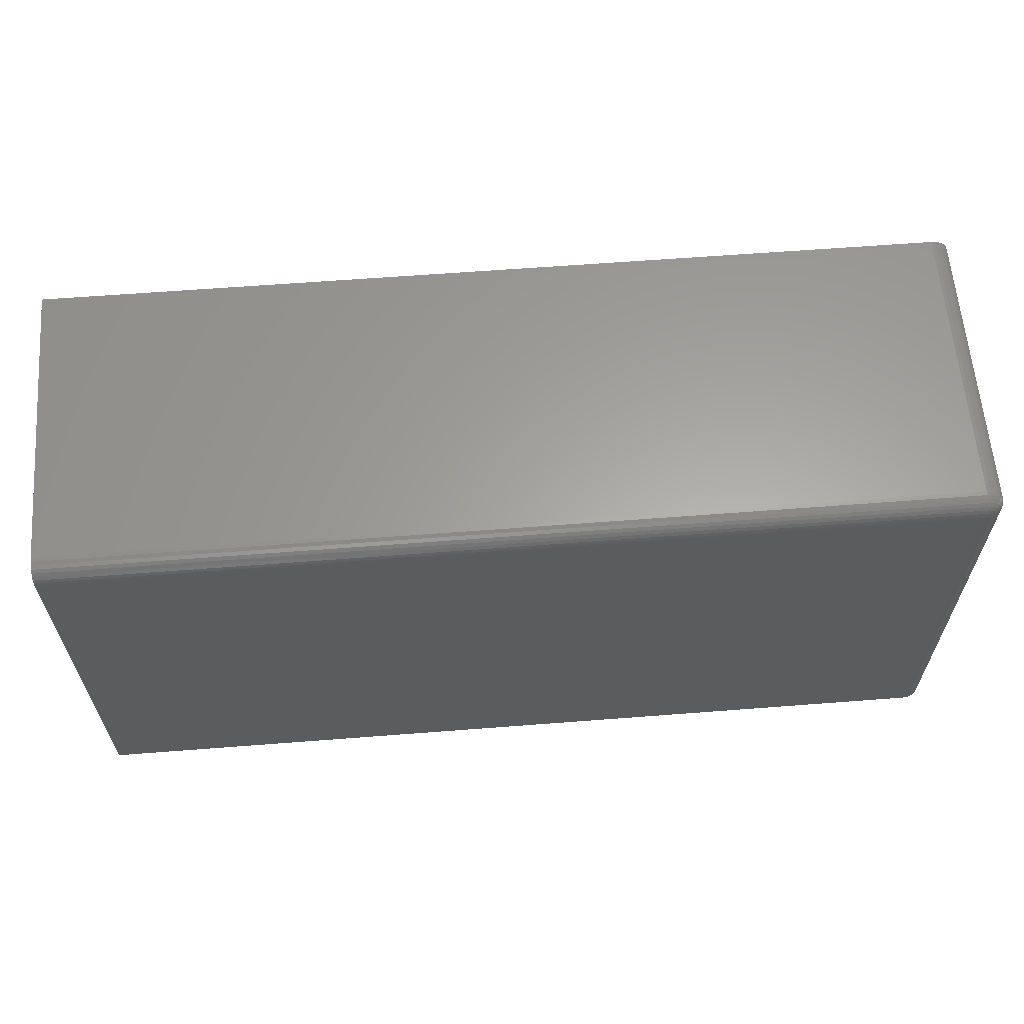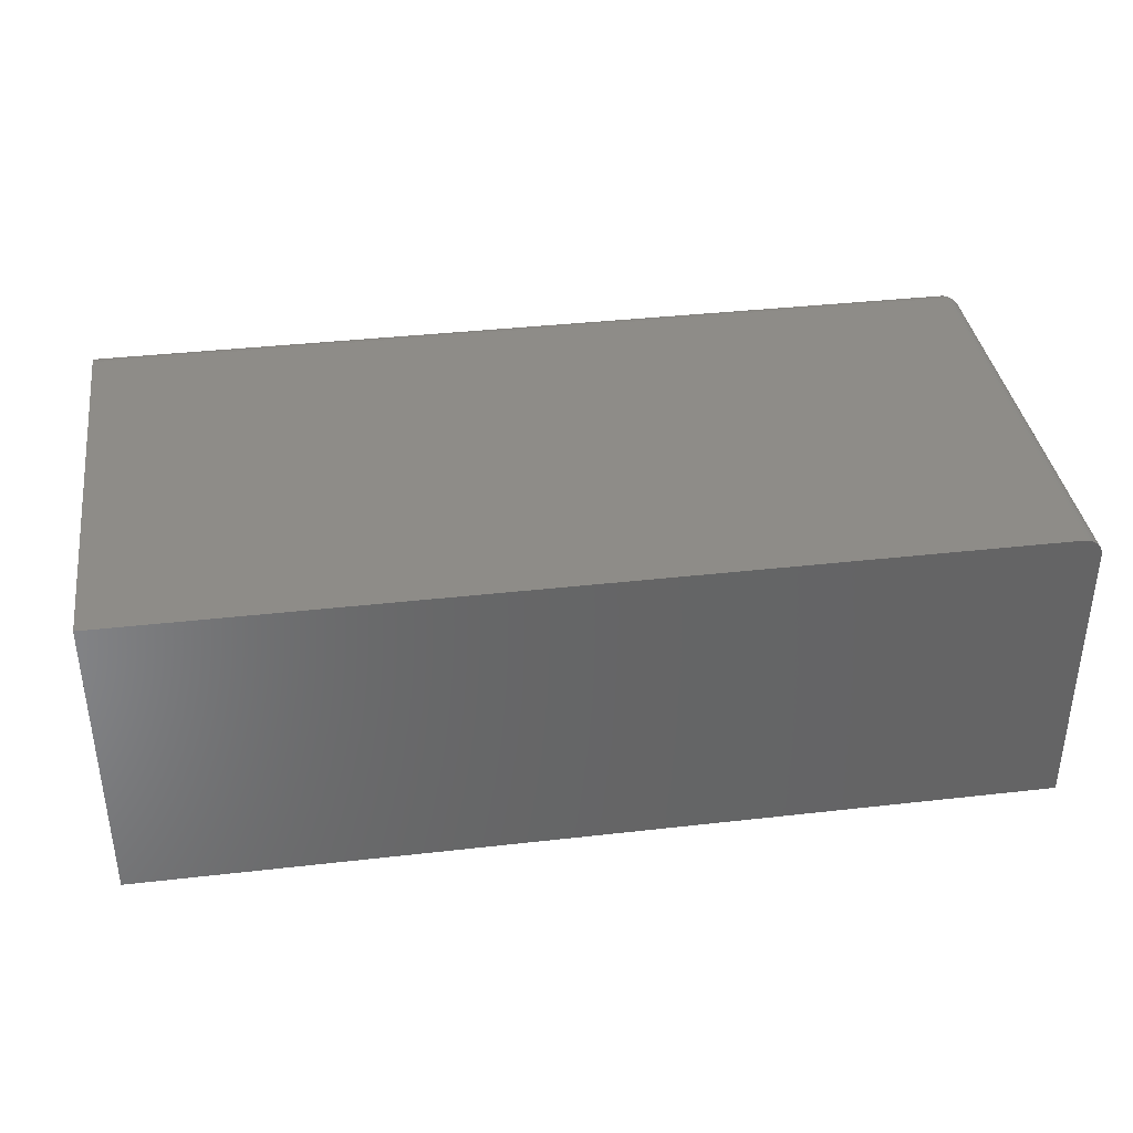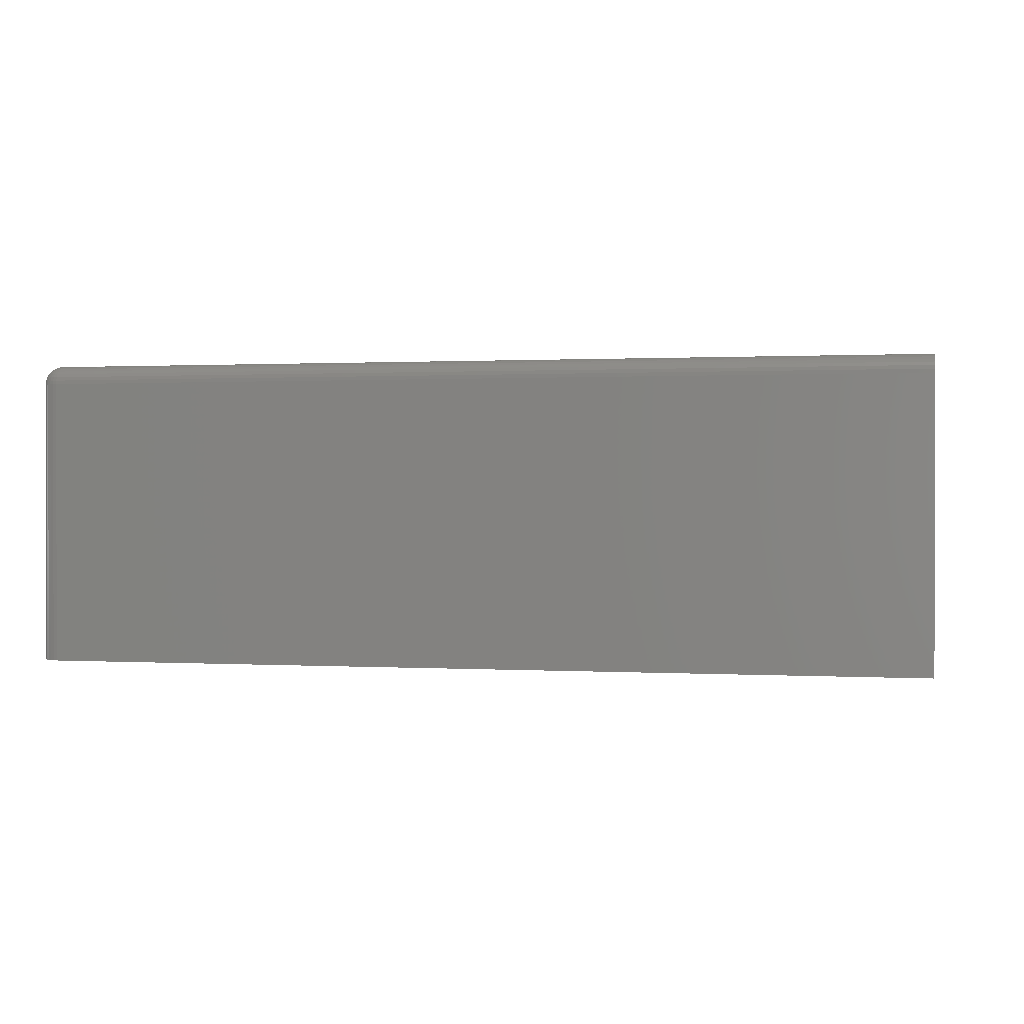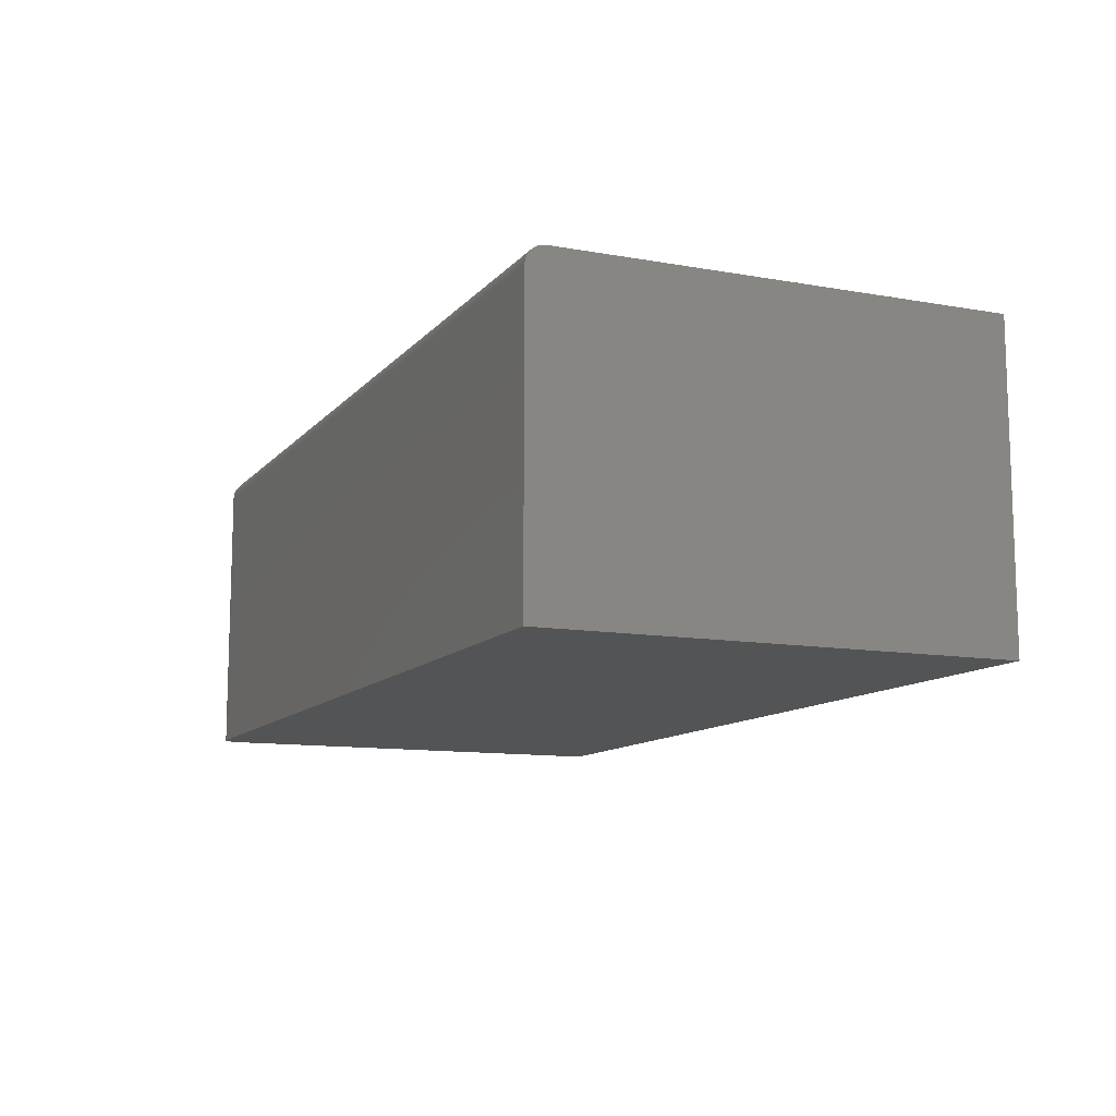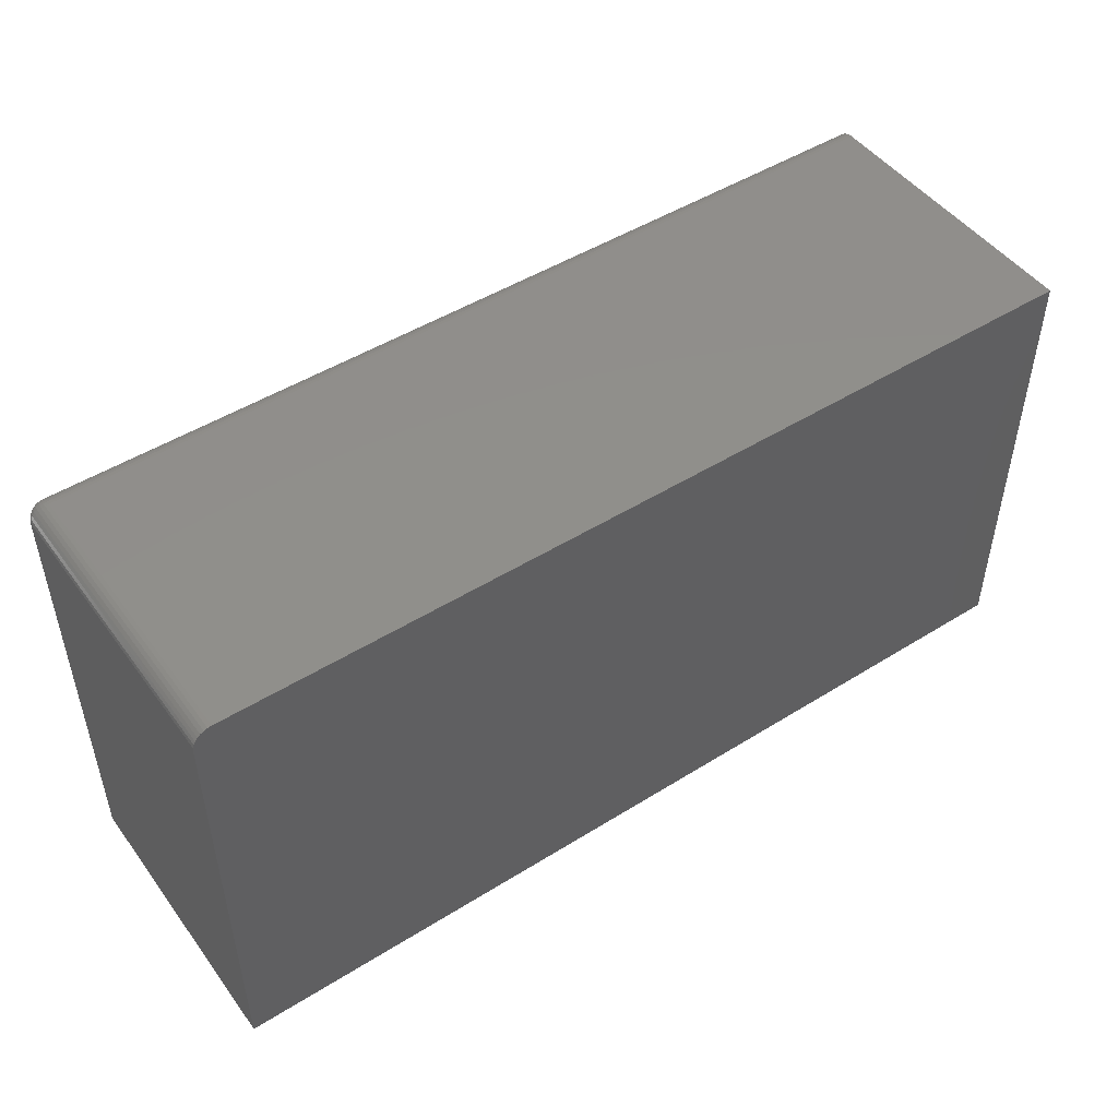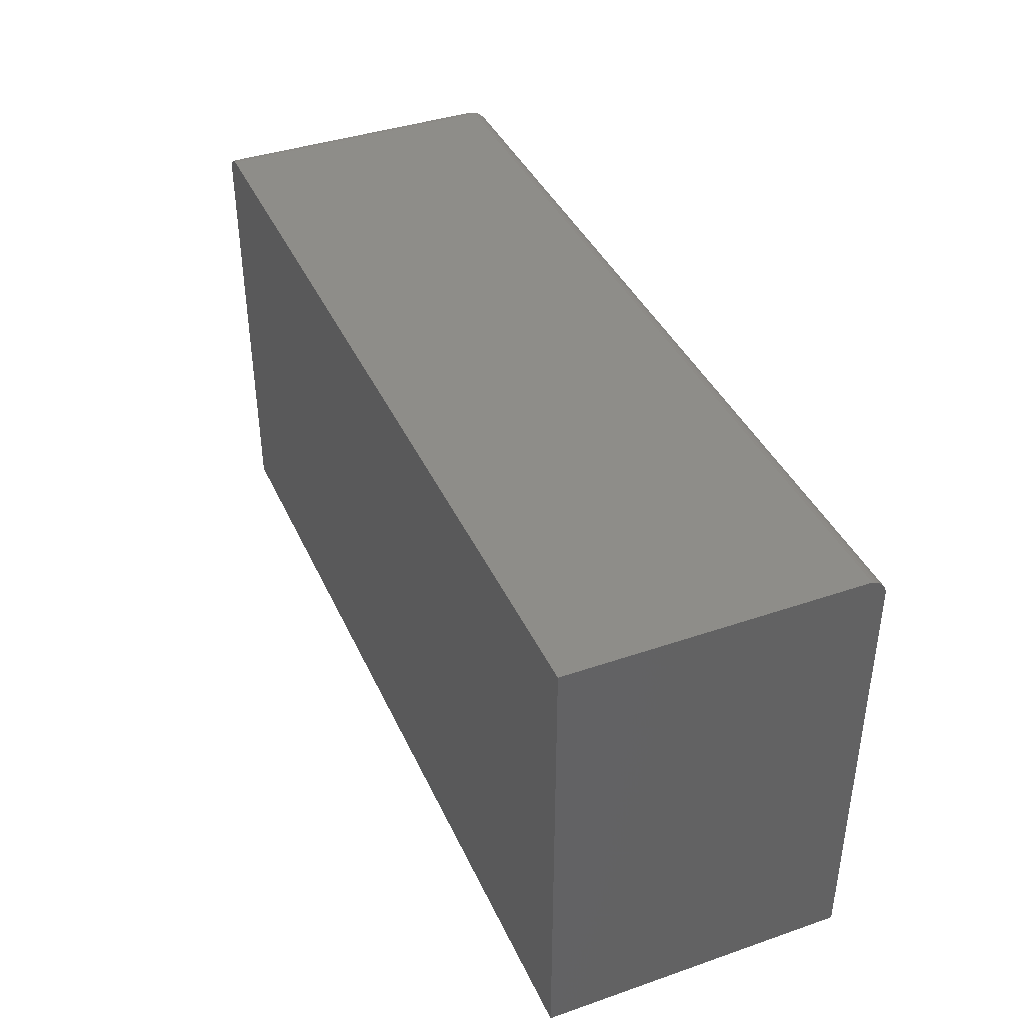
<metadata>
{"format":"stl","ext":"stl","renderer":"f3d","projection":"perspective","resolution":1024,"background":"white","views":[{"elev":61.9,"azim":-4.5,"up":"+Y"},{"elev":37.4,"azim":-8.3,"up":"+Z"},{"elev":0.6,"azim":-167.9,"up":"+Z"},{"elev":-11.2,"azim":-113.6,"up":"+Z"},{"elev":48.4,"azim":145.1,"up":"+Y"},{"elev":39.9,"azim":-113.0,"up":"+Y"}]}
</metadata>
<code>
# stl→obj: 99 verts, 194 faces
v 0.7344 0 -4.497e-17
v 0.7344 0 0.237
v 0.7374 -0.0003002 -4.515e-17
v 0.7374 -0.0003002 0.237
v 0.7404 -0.001189 -4.533e-17
v 0.7404 -0.001189 0.237
v 0.7431 -0.002633 -4.55e-17
v 0.7431 -0.002633 0.237
v 0.7454 -0.004576 -4.564e-17
v 0.7454 -0.004576 0.237
v 0.7474 -0.006944 -4.576e-17
v 0.7474 -0.006944 0.237
v 0.7488 -0.009646 -4.585e-17
v 0.7488 -0.009646 0.237
v 0.7497 -0.01258 -4.591e-17
v 0.7497 -0.01258 0.237
v 0.75 -0.01562 -4.592e-17
v 0.75 -0.01562 0.237
v 0 0 0
v 1.451e-17 0 0.237
v 0.7344 -0.375 0.2526
v 0.7344 -0.01562 0.2526
v 1.547e-17 -0.375 0.2526
v 0 -0.01562 0.2526
v 0.75 -0.375 -4.592e-17
v 0.75 -0.375 0.237
v 0 -0.375 0
v 0.7454 -0.375 0.2481
v 0.7431 -0.375 0.25
v 0.7404 -0.375 0.2514
v 0.7374 -0.375 0.2523
v 0.7497 -0.375 0.2401
v 0.7488 -0.375 0.243
v 0.7474 -0.375 0.2457
v 1.54e-17 -0.009646 0.2514
v 1.545e-17 -0.01258 0.2523
v 1.47e-17 -0.0003002 0.2401
v 1.531e-17 -0.006944 0.25
v 1.519e-17 -0.004576 0.2481
v 1.504e-17 -0.002633 0.2457
v 1.488e-17 -0.001189 0.243
v 0.7374 -0.01562 0.2523
v 0.7404 -0.01562 0.2514
v 0.7431 -0.01562 0.25
v 0.7454 -0.01562 0.2481
v 0.7474 -0.01562 0.2457
v 0.7488 -0.01562 0.243
v 0.7497 -0.01562 0.2401
v 0.7344 -0.0003002 0.2401
v 0.7344 -0.001189 0.243
v 0.7344 -0.002633 0.2457
v 0.7344 -0.004576 0.2481
v 0.7344 -0.006944 0.25
v 0.7344 -0.009646 0.2514
v 0.7344 -0.01258 0.2523
v 0.7369 -0.01393 0.2523
v 0.7402 -0.01446 0.2514
v 0.7361 -0.01309 0.2523
v 0.7393 -0.0123 0.2514
v 0.7377 -0.01065 0.2514
v 0.7374 -0.0005947 0.2401
v 0.7372 -0.001467 0.243
v 0.7369 -0.002883 0.2457
v 0.7365 -0.004789 0.2481
v 0.7361 -0.007111 0.25
v 0.7355 -0.00976 0.2514
v 0.7494 -0.01264 0.2401
v 0.7485 -0.01281 0.243
v 0.7471 -0.01309 0.2457
v 0.7452 -0.01347 0.2481
v 0.7429 -0.01393 0.25
v 0.7485 -0.00976 0.2401
v 0.7477 -0.0101 0.243
v 0.7464 -0.01065 0.2457
v 0.7446 -0.0114 0.2481
v 0.7424 -0.0123 0.25
v 0.7399 -0.01334 0.2514
v 0.7471 -0.007111 0.2401
v 0.7464 -0.007605 0.243
v 0.7452 -0.008407 0.2457
v 0.7436 -0.009487 0.2481
v 0.7416 -0.0108 0.25
v 0.7452 -0.004789 0.2401
v 0.7446 -0.005417 0.243
v 0.7436 -0.006438 0.2457
v 0.7422 -0.007812 0.2481
v 0.7405 -0.009487 0.25
v 0.7386 -0.0114 0.2514
v 0.7429 -0.002883 0.2401
v 0.7424 -0.003622 0.243
v 0.7416 -0.004823 0.2457
v 0.7405 -0.006438 0.2481
v 0.7392 -0.008407 0.25
v 0.7402 -0.001467 0.2401
v 0.7399 -0.002288 0.243
v 0.7393 -0.003622 0.2457
v 0.7386 -0.005417 0.2481
v 0.7377 -0.007605 0.25
v 0.7367 -0.0101 0.2514
f 1 2 3
f 3 2 4
f 3 4 5
f 5 4 6
f 5 6 7
f 7 6 8
f 7 8 9
f 9 8 10
f 9 10 11
f 11 10 12
f 11 12 13
f 13 12 14
f 13 14 15
f 15 14 16
f 15 16 17
f 17 16 18
f 19 20 1
f 1 20 2
f 21 22 23
f 23 22 24
f 17 18 25
f 25 18 26
f 26 27 25
f 28 29 30
f 28 30 31
f 28 31 21
f 23 27 26
f 23 26 32
f 23 32 33
f 23 33 34
f 23 34 28
f 23 28 21
f 20 19 35
f 27 23 24
f 27 24 36
f 27 36 35
f 27 35 19
f 37 20 35
f 37 35 38
f 37 38 39
f 37 39 40
f 37 40 41
f 22 21 42
f 42 21 31
f 42 31 43
f 43 31 30
f 43 30 44
f 44 30 29
f 44 29 45
f 45 29 28
f 45 28 46
f 46 28 34
f 46 34 47
f 47 34 33
f 47 33 48
f 48 33 32
f 48 32 18
f 18 32 26
f 2 20 49
f 49 20 37
f 49 37 50
f 50 37 41
f 50 41 51
f 51 41 40
f 51 40 52
f 52 40 39
f 52 39 53
f 53 39 38
f 53 38 54
f 54 38 35
f 54 35 55
f 55 35 36
f 55 36 22
f 22 36 24
f 56 42 57
f 58 56 59
f 55 58 60
f 22 42 56
f 22 56 58
f 22 58 55
f 4 2 61
f 61 2 49
f 61 49 62
f 62 49 50
f 62 50 63
f 63 50 51
f 63 51 64
f 64 51 52
f 64 52 65
f 65 52 53
f 65 53 66
f 66 53 54
f 66 54 55
f 18 16 48
f 48 16 67
f 48 67 47
f 47 67 68
f 47 68 46
f 46 68 69
f 46 69 45
f 45 69 70
f 45 70 44
f 44 70 71
f 44 71 43
f 43 71 57
f 43 57 42
f 16 14 67
f 67 14 72
f 67 72 68
f 68 72 73
f 68 73 69
f 69 73 74
f 69 74 70
f 70 74 75
f 70 75 71
f 71 75 76
f 71 76 57
f 57 76 77
f 57 77 56
f 14 12 72
f 72 12 78
f 72 78 73
f 73 78 79
f 73 79 74
f 74 79 80
f 74 80 75
f 75 80 81
f 75 81 76
f 76 81 82
f 76 82 77
f 77 82 59
f 77 59 56
f 12 10 78
f 78 10 83
f 78 83 79
f 79 83 84
f 79 84 80
f 80 84 85
f 80 85 81
f 81 85 86
f 81 86 82
f 82 86 87
f 82 87 59
f 59 87 88
f 59 88 58
f 10 8 83
f 83 8 89
f 83 89 84
f 84 89 90
f 84 90 85
f 85 90 91
f 85 91 86
f 86 91 92
f 86 92 87
f 87 92 93
f 87 93 88
f 88 93 60
f 88 60 58
f 8 6 89
f 89 6 94
f 89 94 90
f 90 94 95
f 90 95 91
f 91 95 96
f 91 96 92
f 92 96 97
f 92 97 93
f 93 97 98
f 93 98 60
f 60 98 99
f 60 99 55
f 6 4 94
f 94 4 61
f 94 61 95
f 95 61 62
f 95 62 96
f 96 62 63
f 96 63 97
f 97 63 64
f 97 64 98
f 98 64 65
f 98 65 99
f 99 65 66
f 99 66 55
f 1 27 19
f 9 11 13
f 9 13 15
f 9 15 17
f 25 27 1
f 25 1 3
f 25 3 5
f 25 5 7
f 25 7 9
f 25 9 17

</code>
